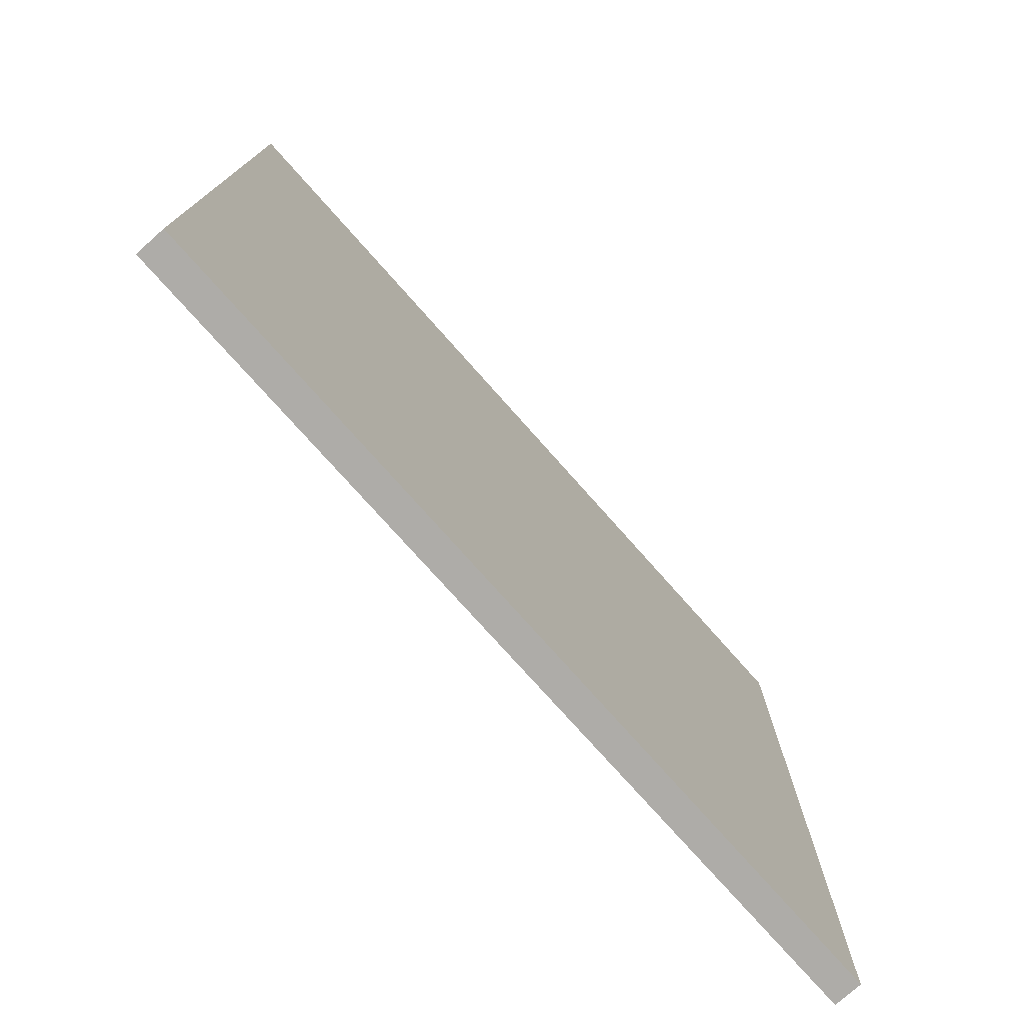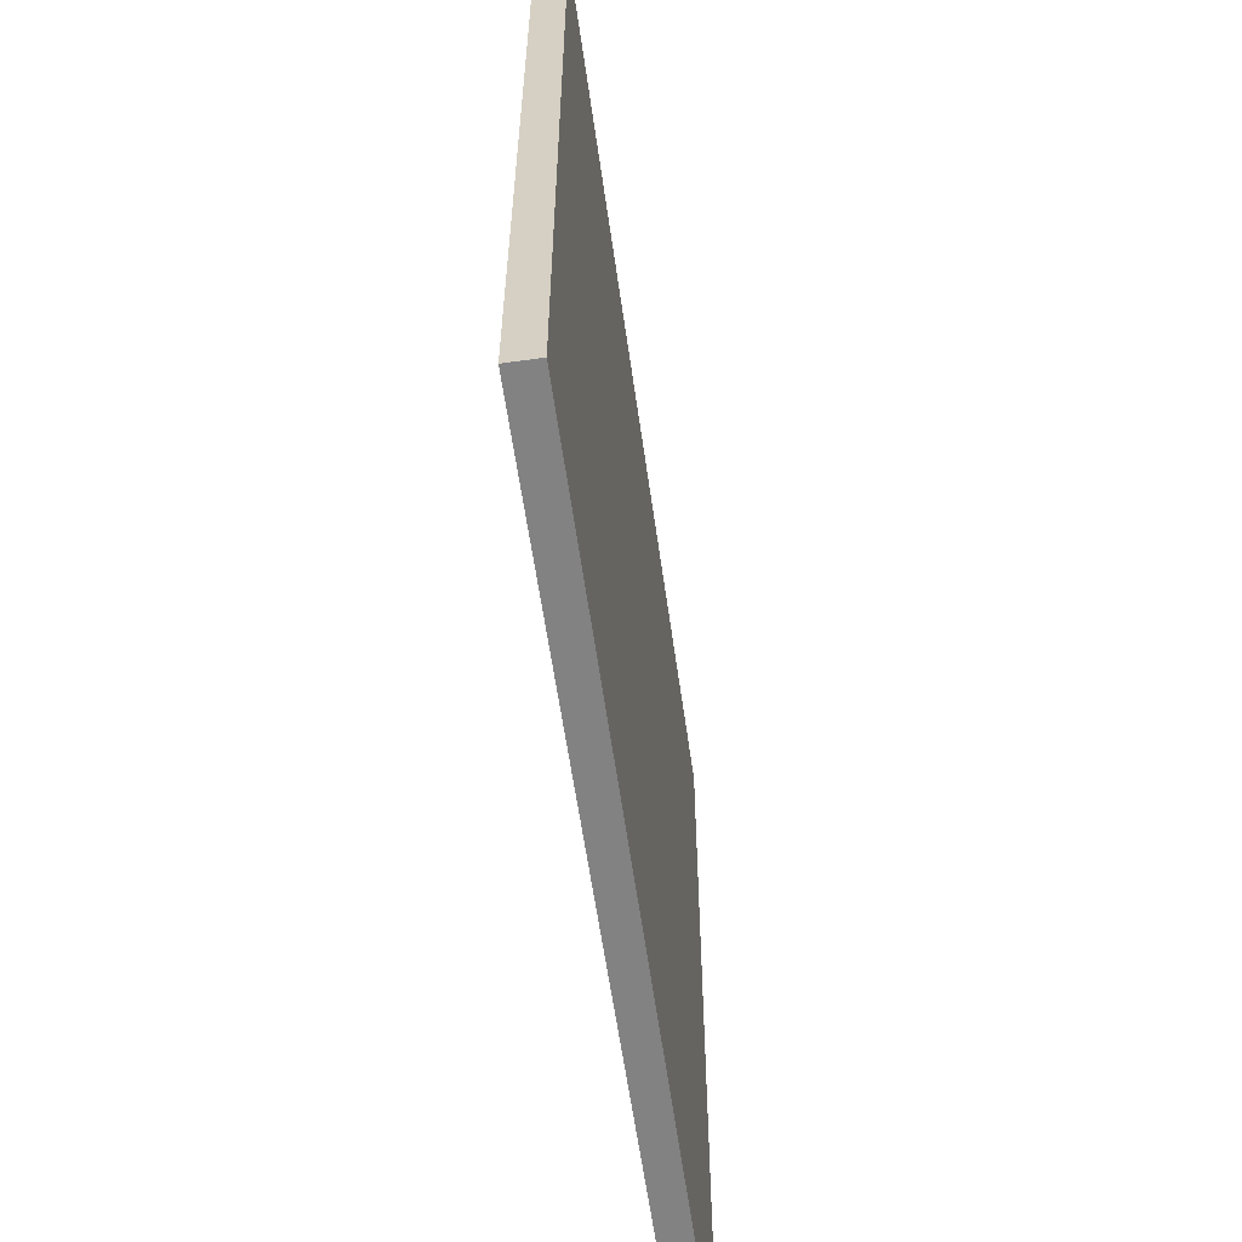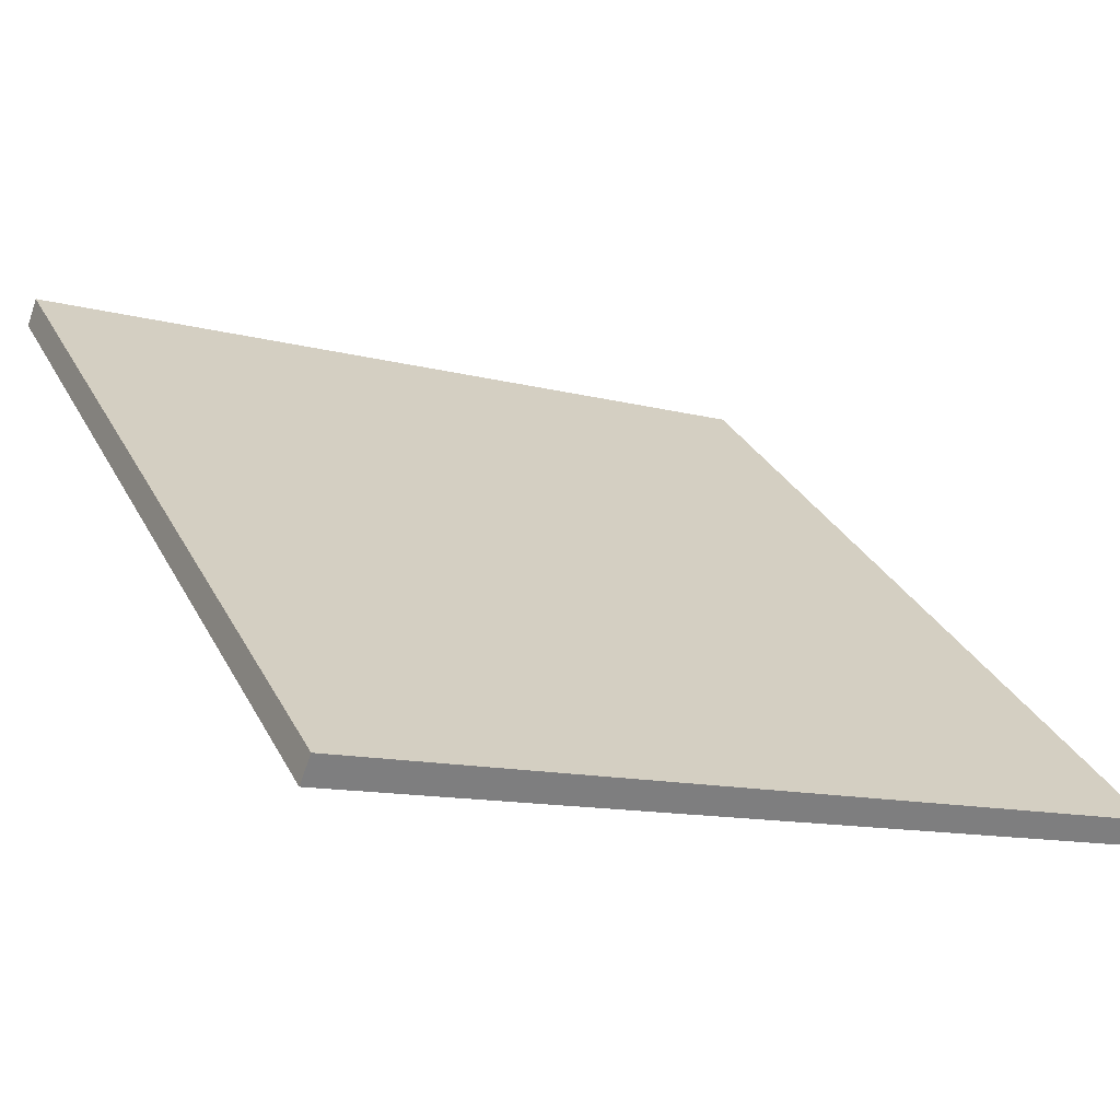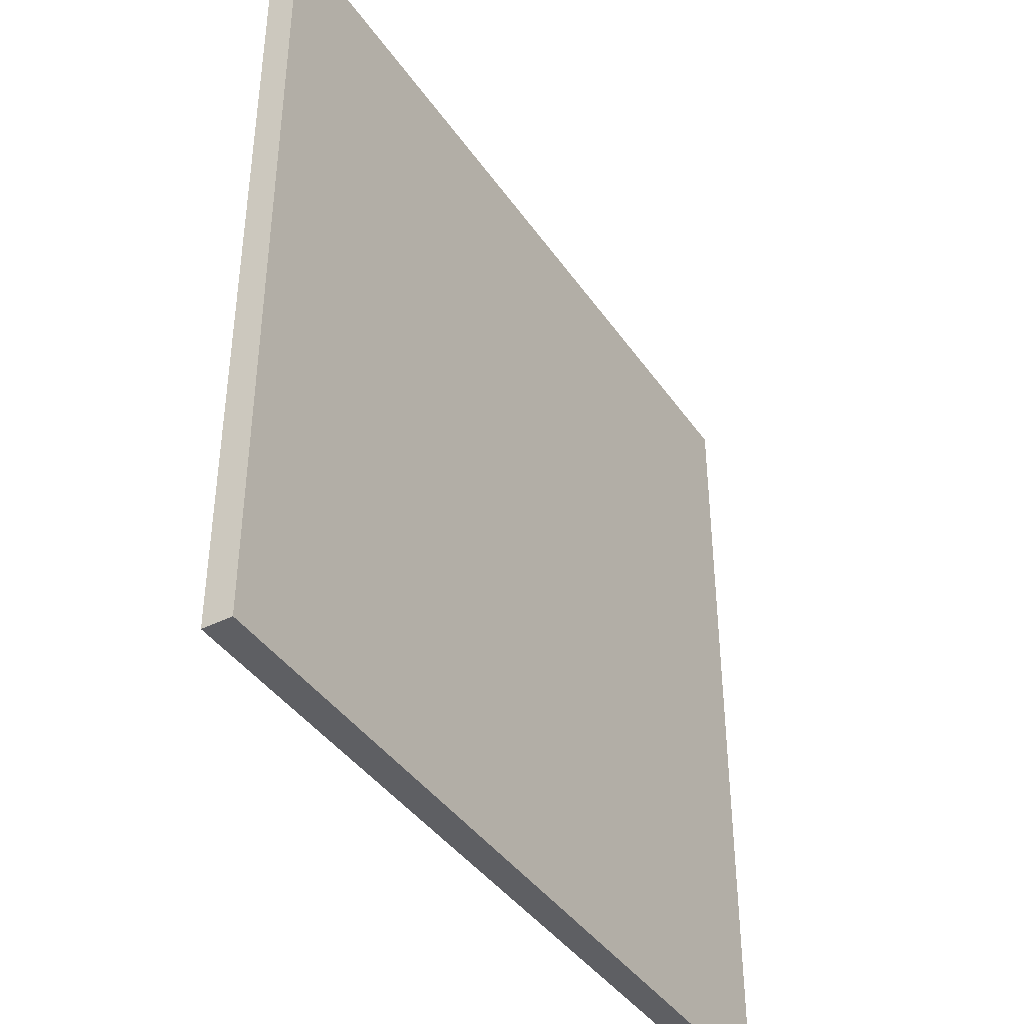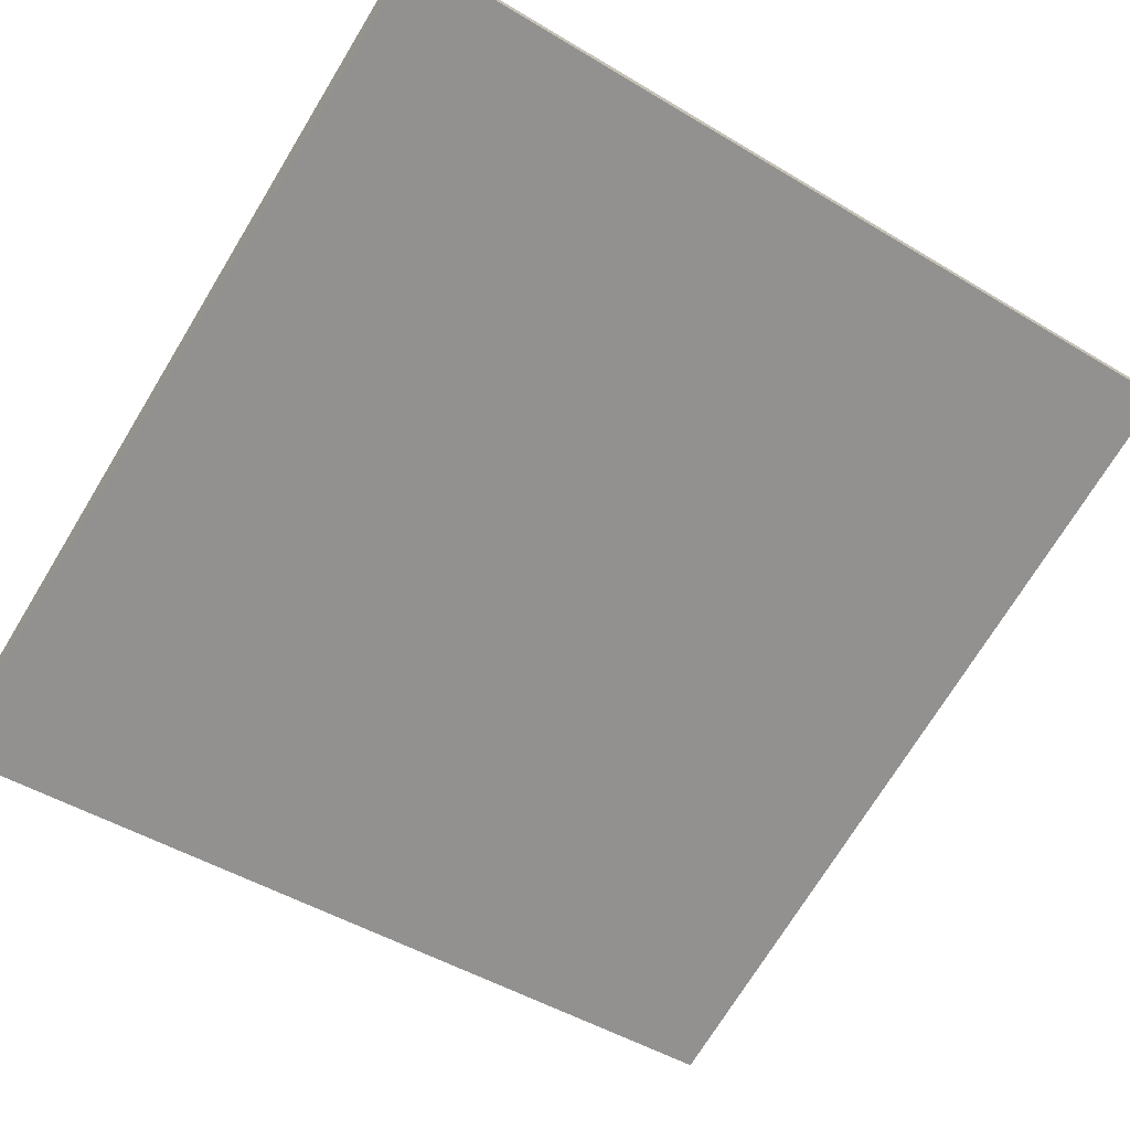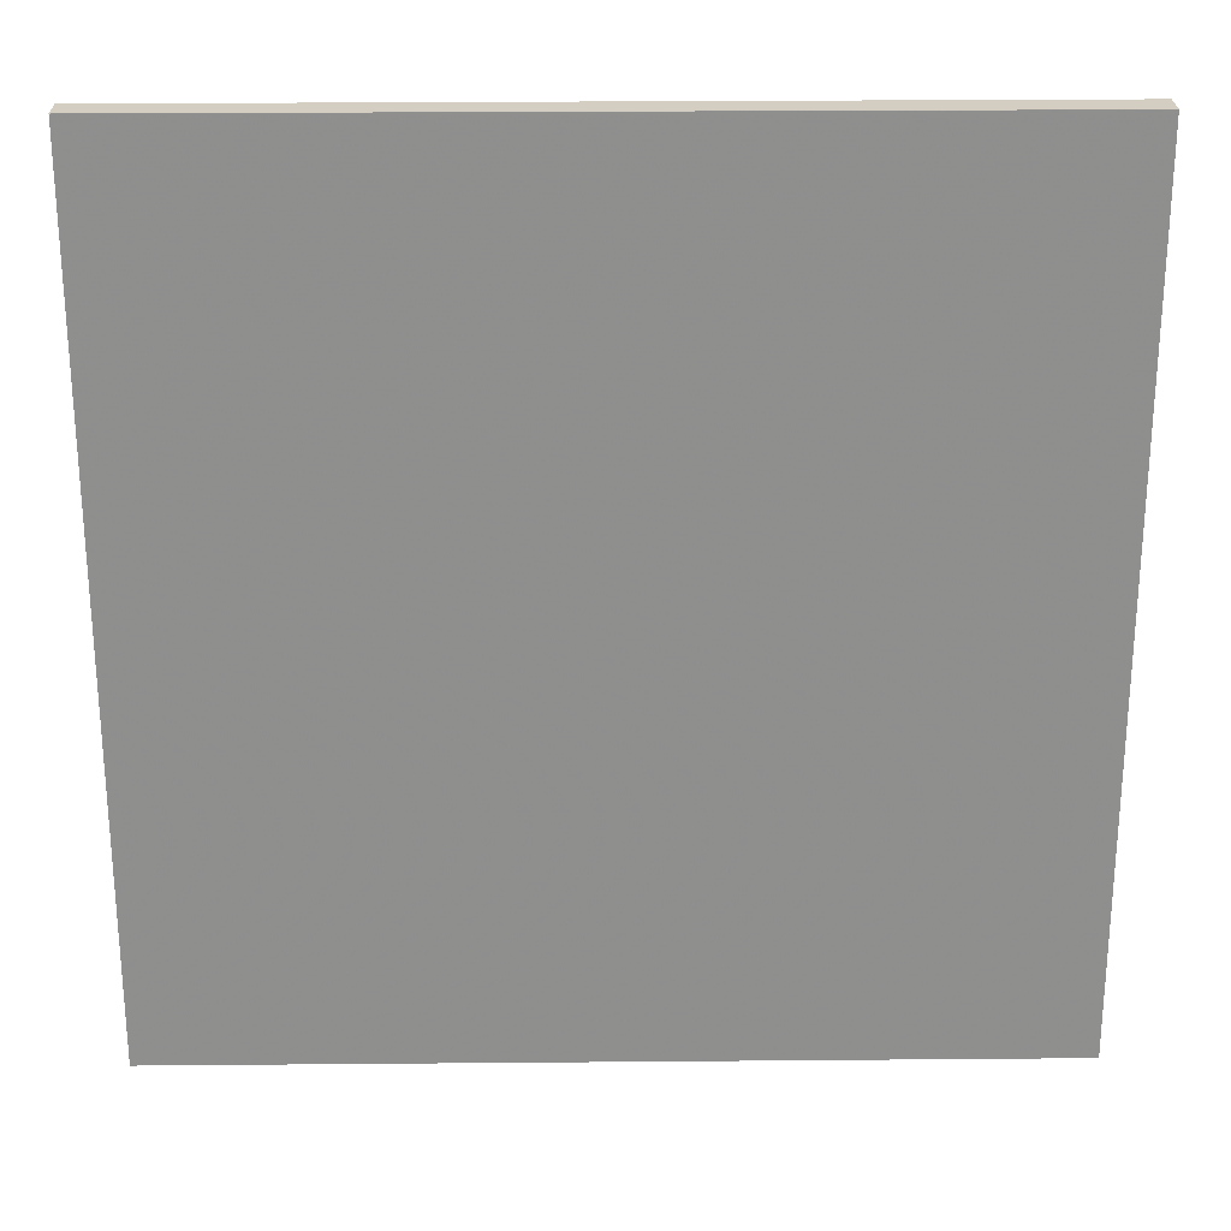
<metadata>
{"format":"obj","ext":"obj","renderer":"f3d","projection":"perspective","resolution":1024,"background":"white","views":[{"elev":-76.8,"azim":153.1,"up":"+Z"},{"elev":-60.8,"azim":119.5,"up":"+Z"},{"elev":31.5,"azim":156.0,"up":"+Y"},{"elev":-41.0,"azim":142.9,"up":"+Z"},{"elev":-47.9,"azim":55.9,"up":"+Y"},{"elev":25.0,"azim":20.5,"up":"+Z"}]}
</metadata>
<code>
v 27.24 49.74 -4.092
v 27.24 49.74 4.092
v 27.34 49.49 -4.092
v 27.34 49.49 4.092
v 34.86 52.73 -4.092
v 34.86 52.73 4.092
v 34.97 52.46 -4.092
v 34.97 52.46 4.092
f 1 3 4
f 4 2 1
f 5 6 8
f 8 7 5
f 1 2 6
f 6 5 1
f 3 7 8
f 8 4 3
f 1 5 7
f 7 3 1
f 2 4 8
f 8 6 2

</code>
